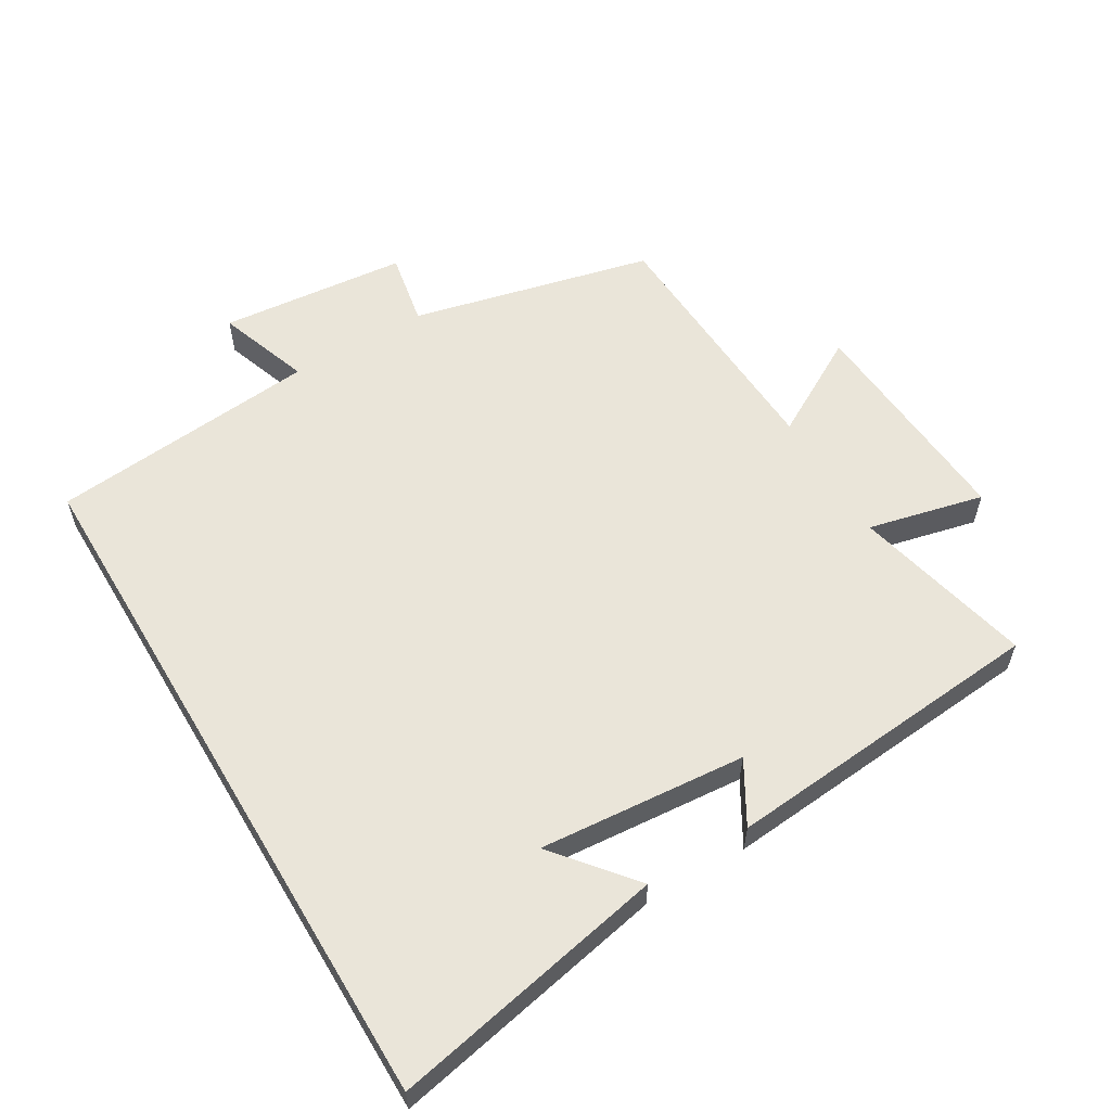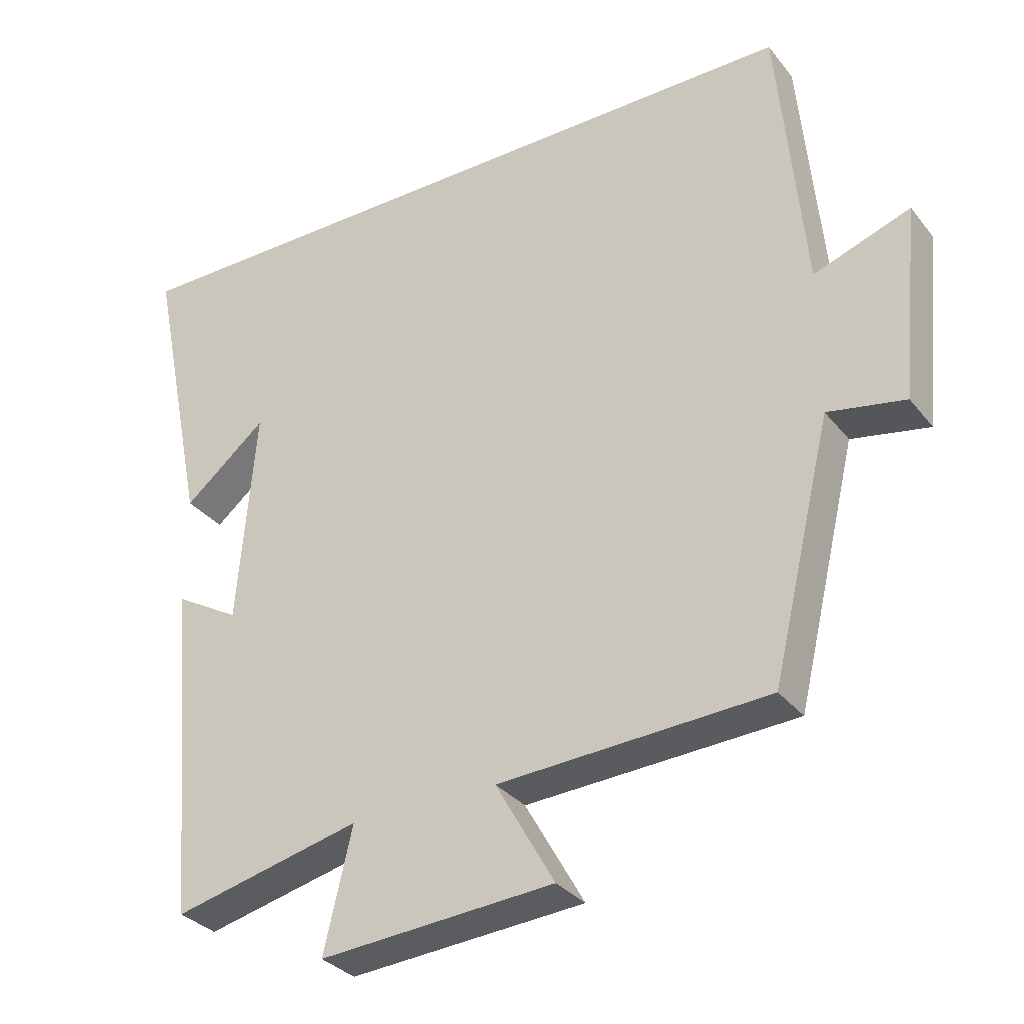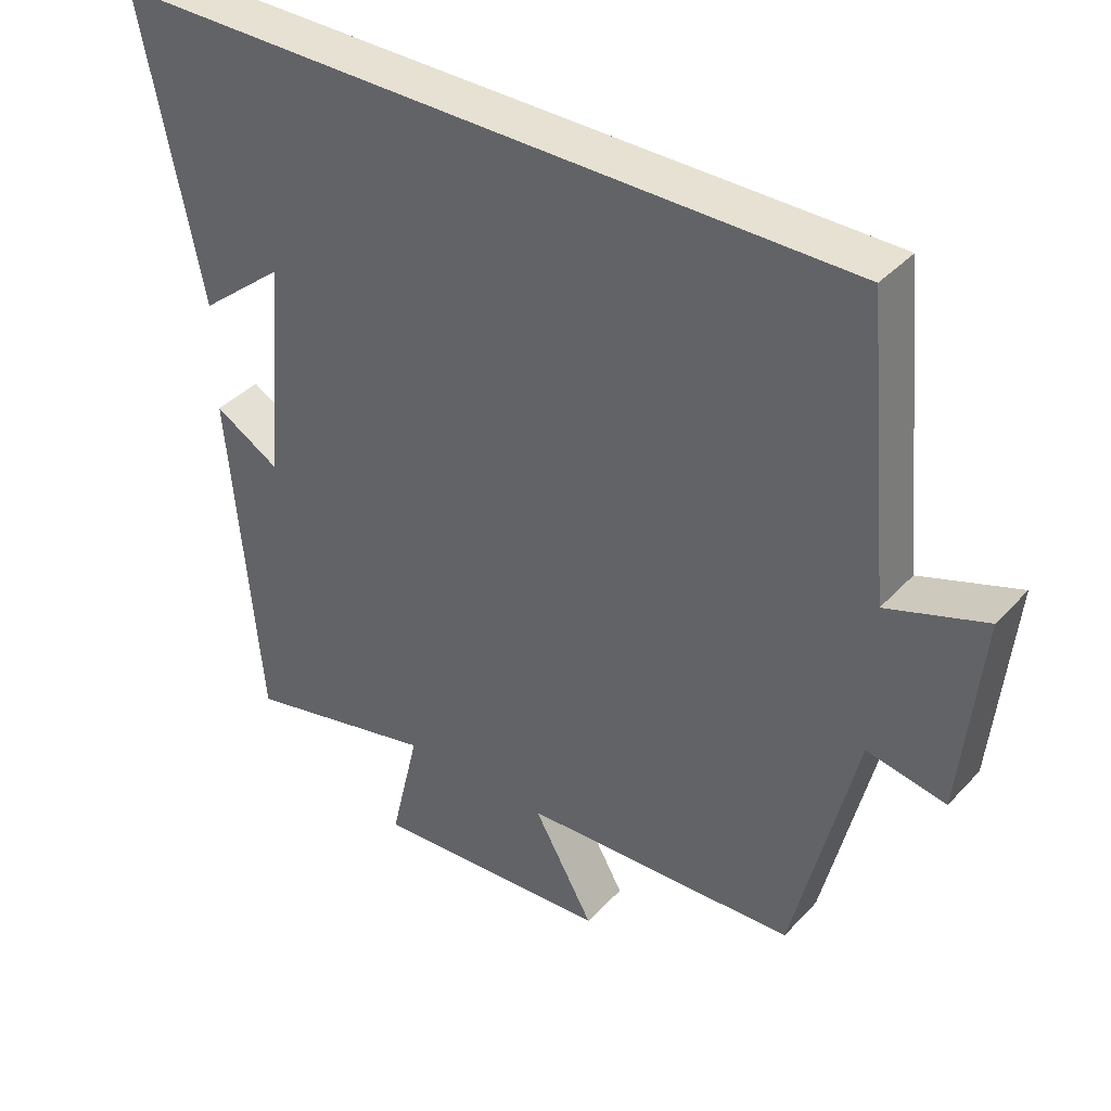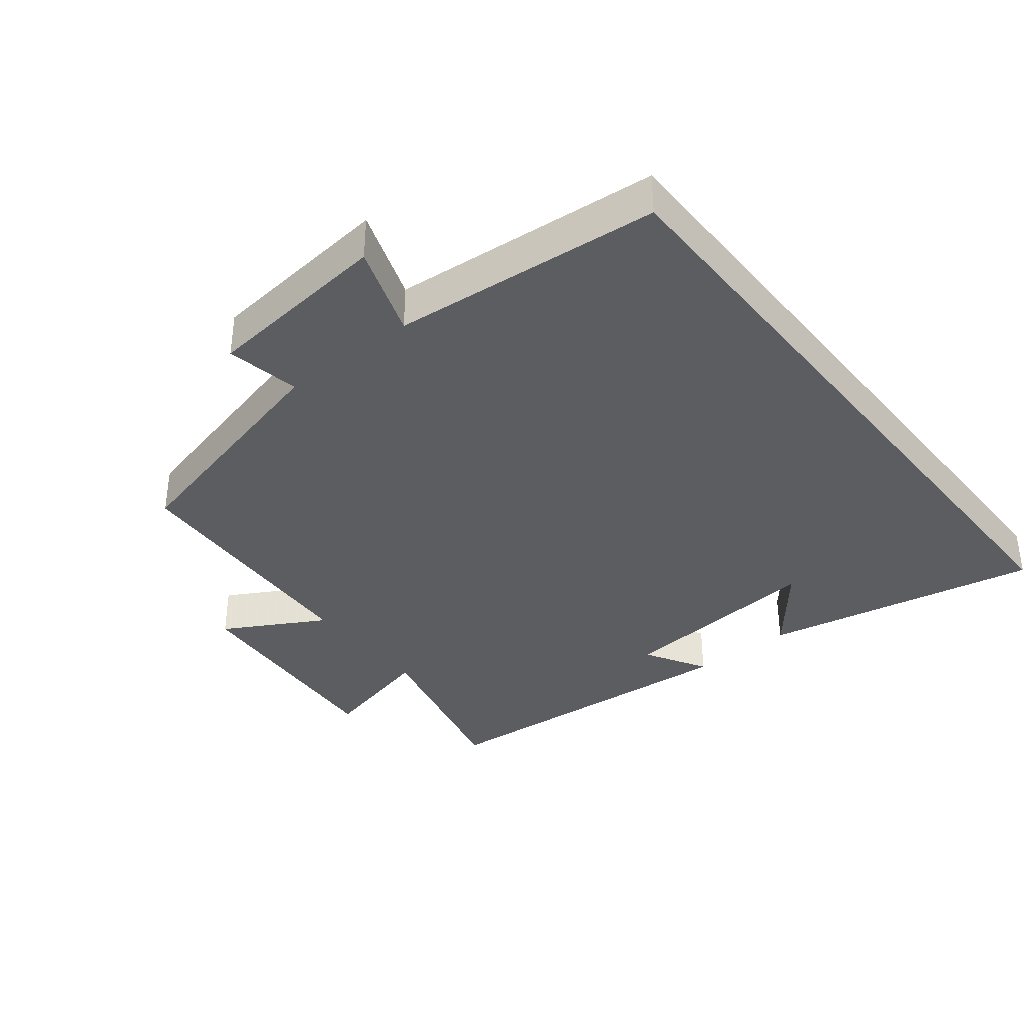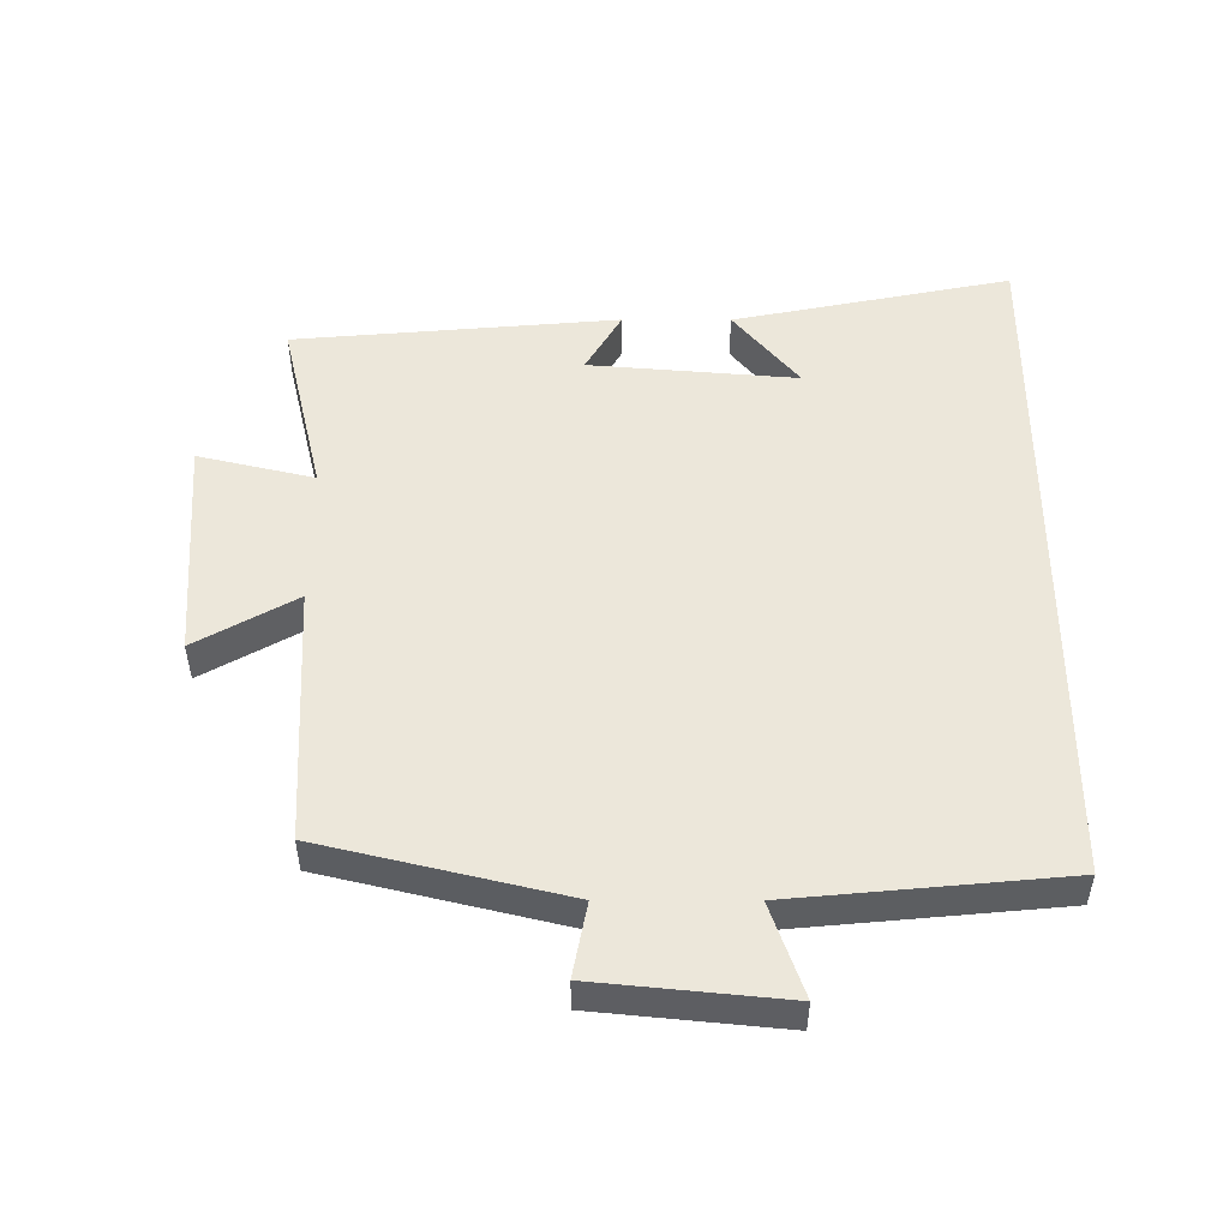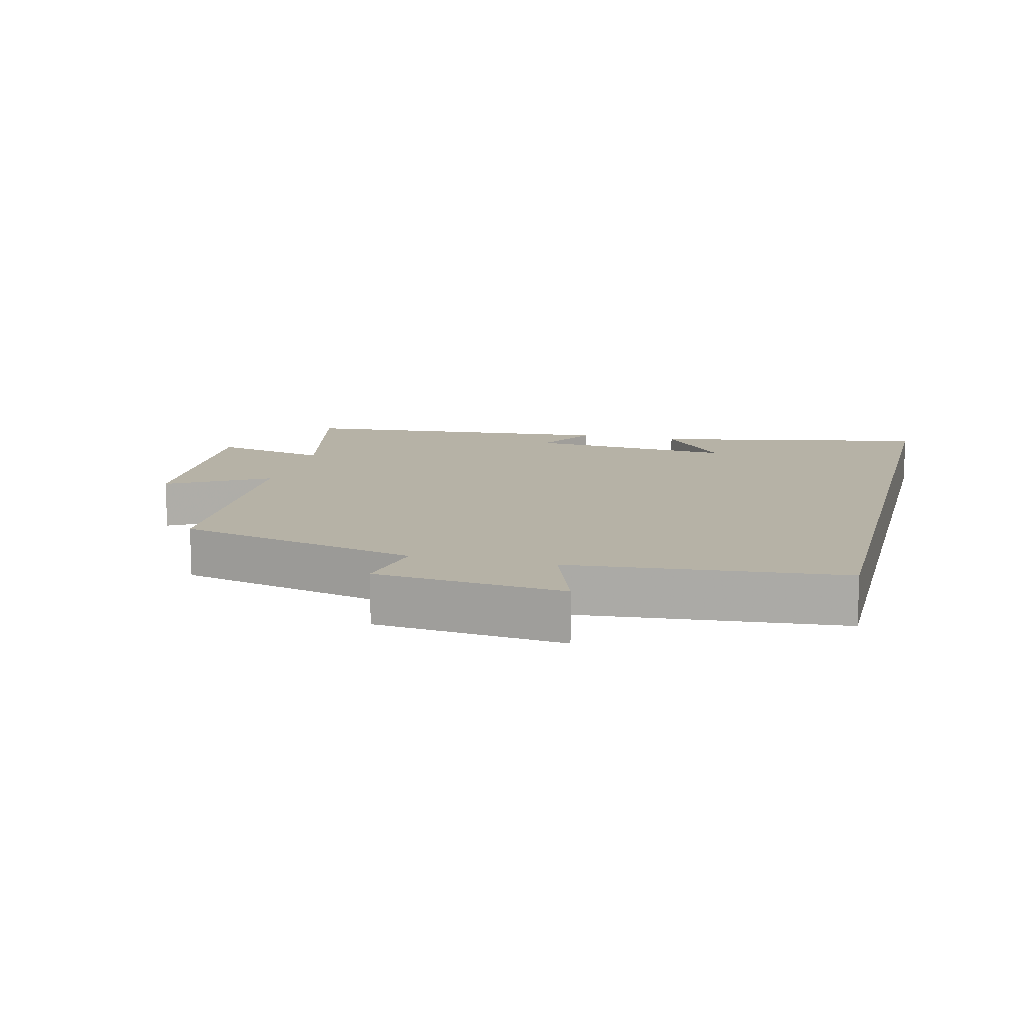
<metadata>
{"format":"obj","ext":"obj","renderer":"f3d","projection":"perspective","resolution":1024,"background":"white","views":[{"elev":58.3,"azim":59.2,"up":"+Y"},{"elev":-32.0,"azim":-148.2,"up":"+Z"},{"elev":38.9,"azim":-142.4,"up":"+Z"},{"elev":-37.0,"azim":-51.4,"up":"+Y"},{"elev":51.1,"azim":-89.9,"up":"+Y"},{"elev":12.2,"azim":-76.0,"up":"+Y"}]}
</metadata>
<code>
v -0.413 0.07 -0.48
v -0.5 0.07 -0.117
v -0.611 0.07 -0.138
v -0.639 0.07 0.144
v -0.5 0.07 0.095
v -0.462 0.07 0.5
v 0.584 0.07 0.5
v 0.5 0.07 0.083
v 0.381 0.07 0.181
v 0.407 0.07 -0.131
v 0.5 0.07 -0.077
v 0.458 0.07 -0.564
v 0.187 0.07 -0.5
v 0.228 0.07 -0.674
v -0.11 0.07 -0.65
v -0.025 0.07 -0.5
v -0.413 0 -0.48
v -0.5 0 -0.117
v -0.611 0 -0.138
v -0.639 0 0.144
v -0.5 0 0.095
v -0.462 0 0.5
v 0.584 0 0.5
v 0.5 0 0.083
v 0.381 0 0.181
v 0.407 0 -0.131
v 0.5 0 -0.077
v 0.458 0 -0.564
v 0.187 0 -0.5
v 0.228 0 -0.674
v -0.11 0 -0.65
v -0.025 0 -0.5
f 13 14 15 16
f 13 16 1 2
f 10 11 12 13
f 9 10 13 2
f 7 8 9
f 5 6 7 9
f 5 9 2 3
f 3 4 5
f 32 31 30 29
f 18 17 32 29
f 29 28 27 26
f 18 29 26 25
f 25 24 23
f 25 23 22 21
f 19 18 25 21
f 21 20 19
f 1 17 18 2
f 2 18 19 3
f 3 19 20 4
f 4 20 21 5
f 5 21 22 6
f 6 22 23 7
f 7 23 24 8
f 8 24 25 9
f 9 25 26 10
f 10 26 27 11
f 11 27 28 12
f 12 28 29 13
f 13 29 30 14
f 14 30 31 15
f 15 31 32 16
f 16 32 17 1

</code>
